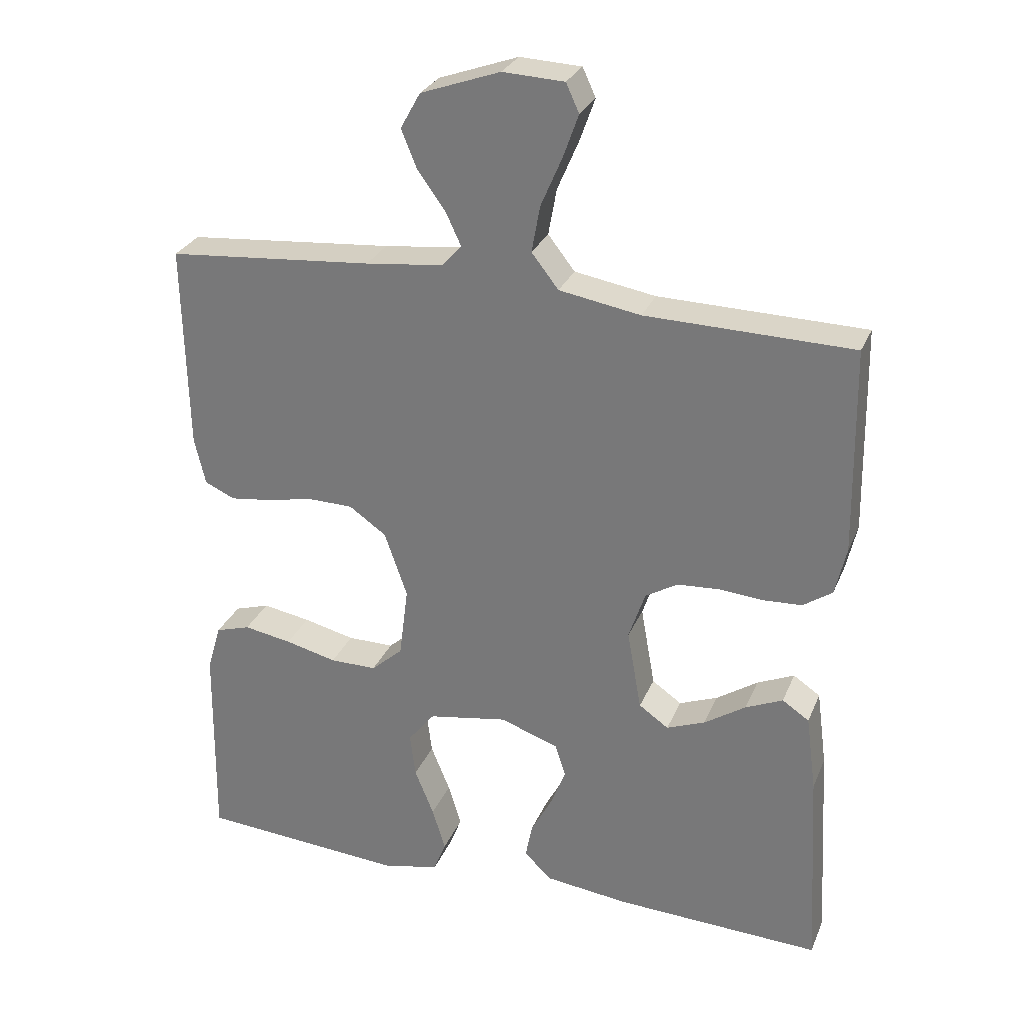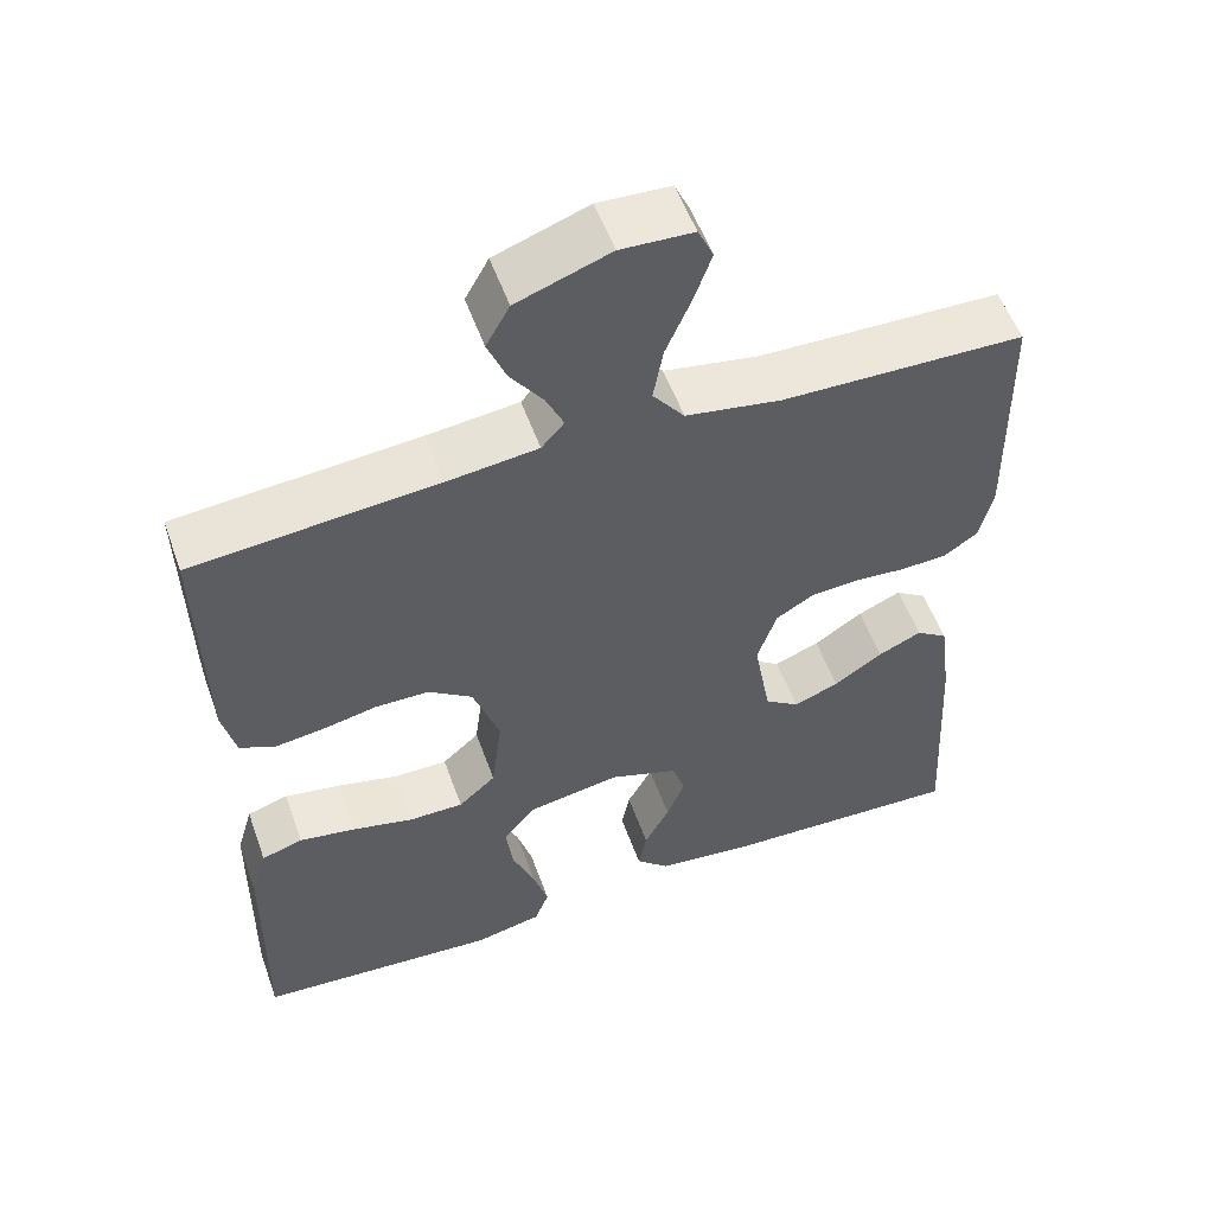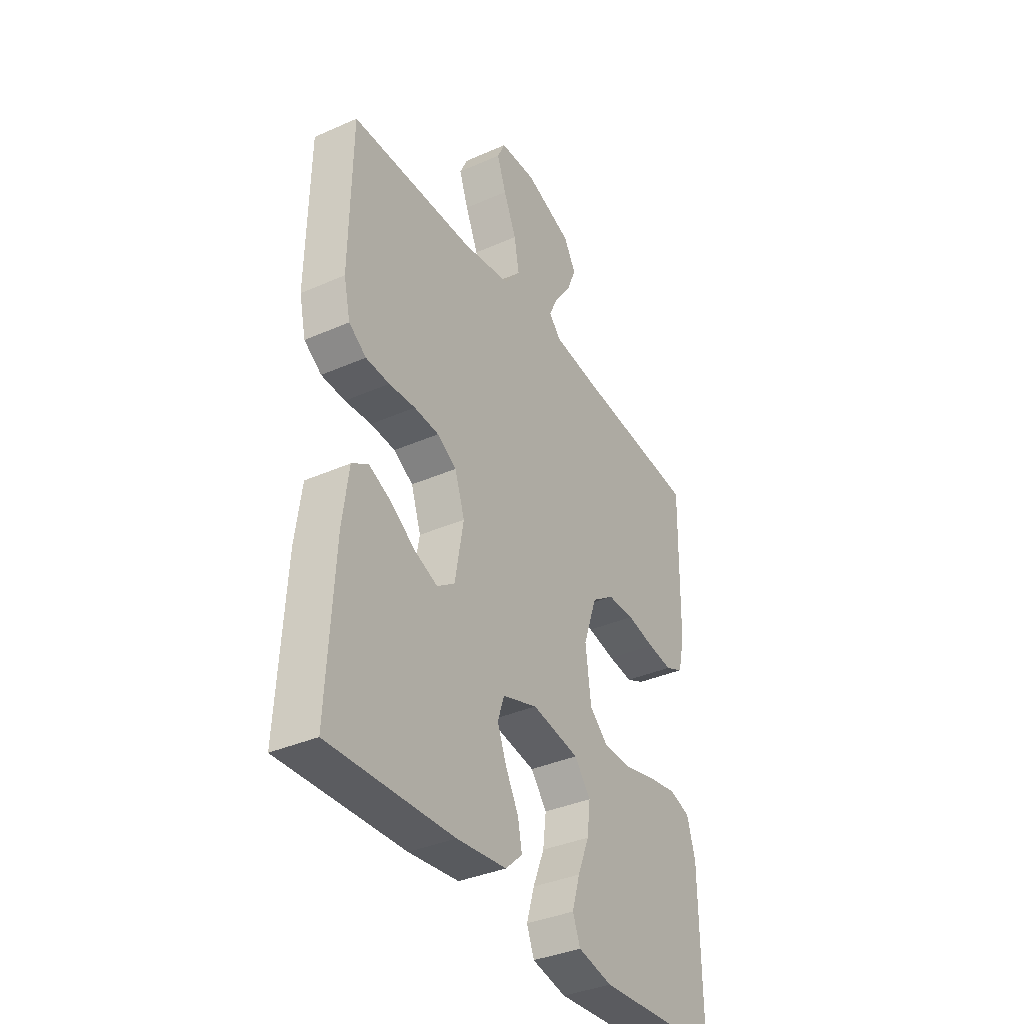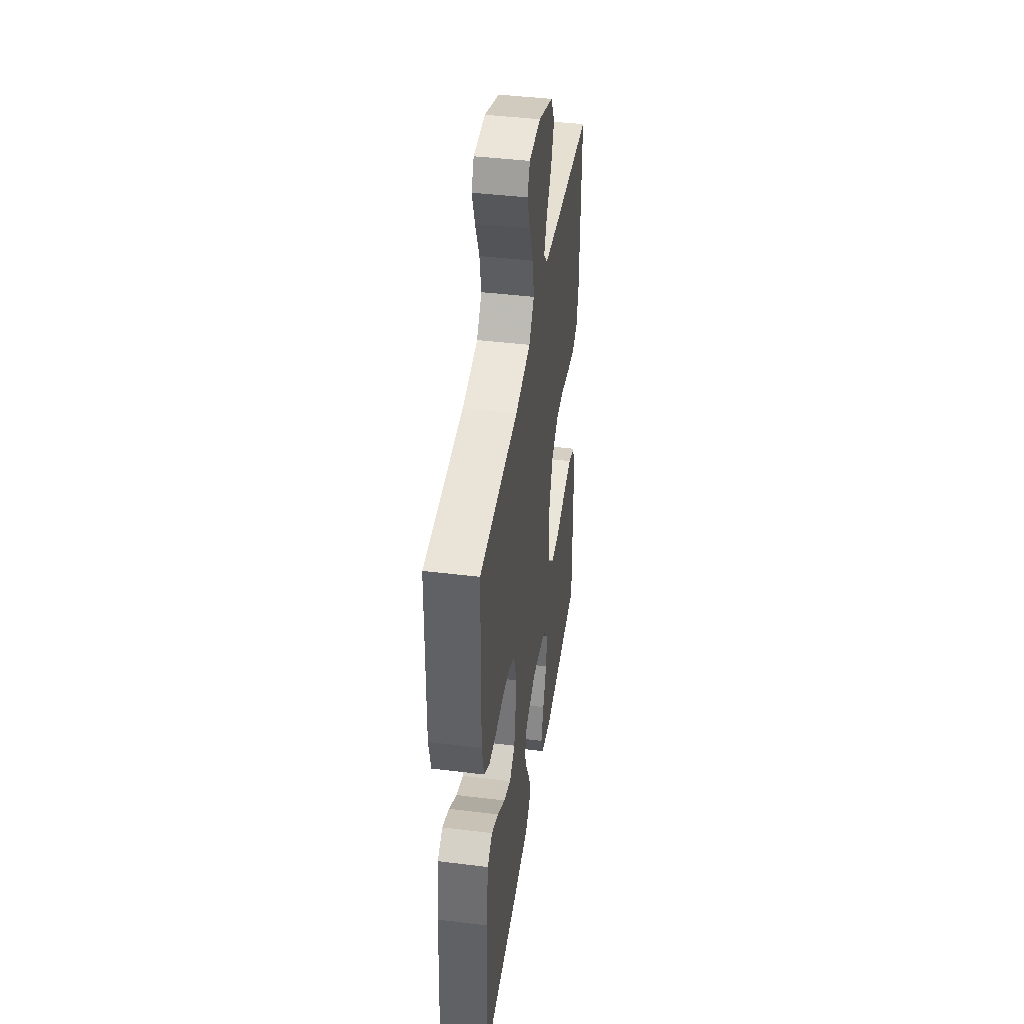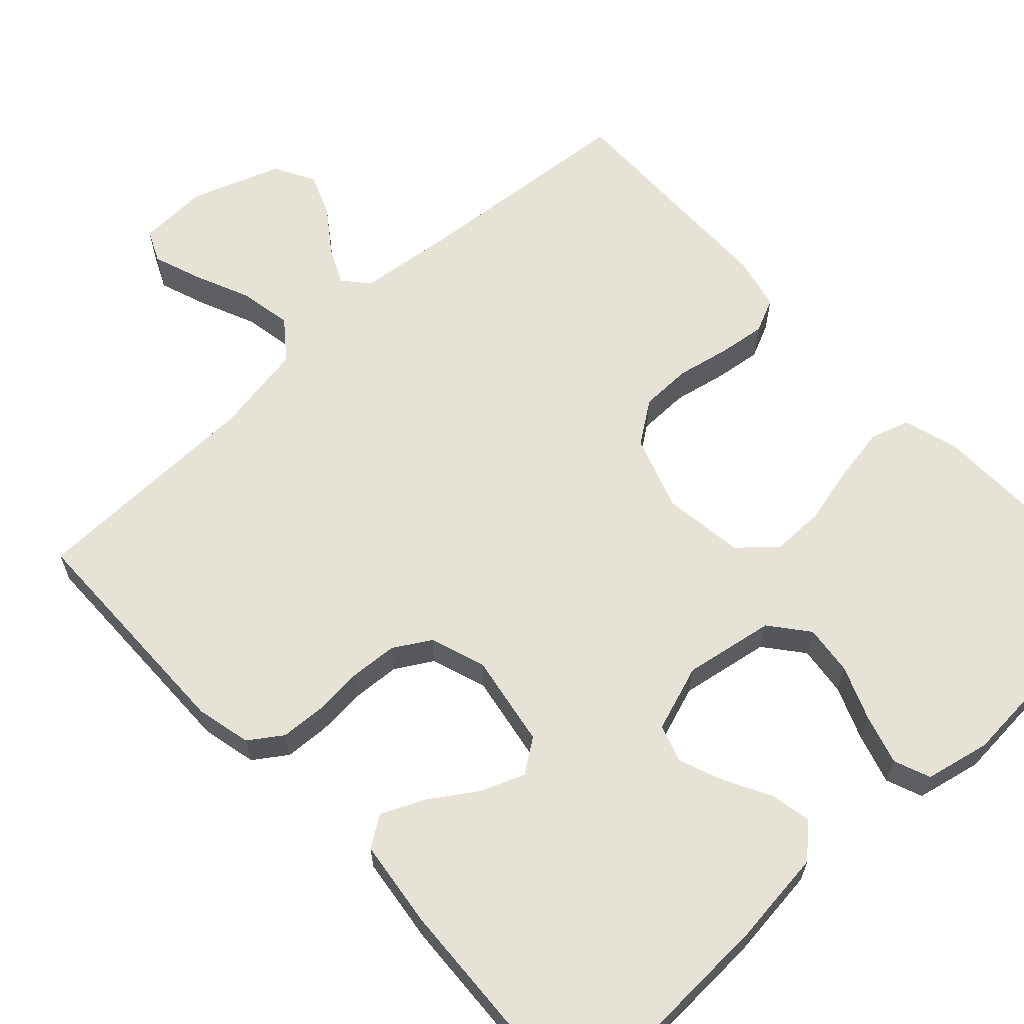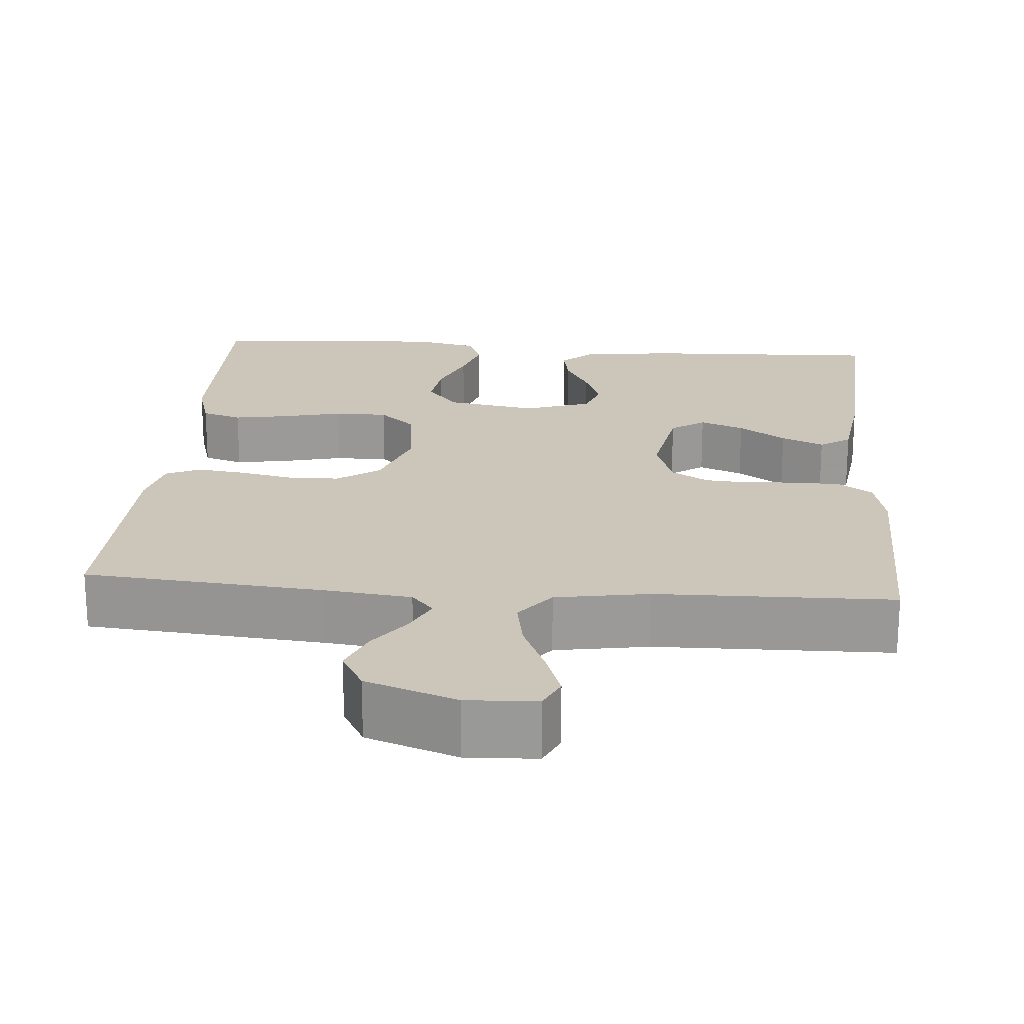
<metadata>
{"format":"obj","ext":"obj","renderer":"f3d","projection":"perspective","resolution":1024,"background":"white","views":[{"elev":28.5,"azim":19.7,"up":"+Z"},{"elev":54.4,"azim":-19.6,"up":"+Z"},{"elev":-36.7,"azim":119.8,"up":"+Z"},{"elev":42.4,"azim":98.4,"up":"+Z"},{"elev":63.1,"azim":137.0,"up":"+Y"},{"elev":20.9,"azim":4.6,"up":"+Y"}]}
</metadata>
<code>
v 0.5 0.07 -0.5
v 0.2 0.07 -0.488
v 0.079 0.07 -0.474
v 0.038 0.07 -0.436
v 0.048 0.07 -0.384
v 0.079 0.07 -0.326
v 0.101 0.07 -0.269
v 0.085 0.07 -0.221
v 0 0.07 -0.192
v -0.115 0.07 -0.212
v -0.154 0.07 -0.261
v -0.146 0.07 -0.325
v -0.118 0.07 -0.394
v -0.099 0.07 -0.457
v -0.117 0.07 -0.503
v -0.2 0.07 -0.521
v -0.5 0.07 -0.5
v -0.496 0.07 -0.2
v -0.476 0.07 -0.131
v -0.425 0.07 -0.115
v -0.355 0.07 -0.127
v -0.28 0.07 -0.145
v -0.212 0.07 -0.145
v -0.166 0.07 -0.104
v -0.153 0.07 0
v -0.186 0.07 0.095
v -0.24 0.07 0.133
v -0.306 0.07 0.134
v -0.374 0.07 0.12
v -0.434 0.07 0.112
v -0.478 0.07 0.132
v -0.494 0.07 0.2
v -0.5 0.07 0.5
v -0.2 0.07 0.526
v -0.087 0.07 0.539
v -0.059 0.07 0.571
v -0.081 0.07 0.618
v -0.121 0.07 0.673
v -0.144 0.07 0.729
v -0.115 0.07 0.781
v 0 0.07 0.822
v 0.089 0.07 0.818
v 0.108 0.07 0.777
v 0.086 0.07 0.715
v 0.055 0.07 0.643
v 0.043 0.07 0.576
v 0.082 0.07 0.526
v 0.2 0.07 0.506
v 0.5 0.07 0.5
v 0.505 0.07 0.2
v 0.489 0.07 0.13
v 0.447 0.07 0.101
v 0.39 0.07 0.098
v 0.326 0.07 0.103
v 0.266 0.07 0.099
v 0.219 0.07 0.071
v 0.195 0.07 0
v 0.216 0.07 -0.118
v 0.259 0.07 -0.148
v 0.315 0.07 -0.126
v 0.375 0.07 -0.086
v 0.429 0.07 -0.062
v 0.468 0.07 -0.088
v 0.483 0.07 -0.2
v 0.5 0 -0.5
v 0.2 0 -0.488
v 0.079 0 -0.474
v 0.038 0 -0.436
v 0.048 0 -0.384
v 0.079 0 -0.326
v 0.101 0 -0.269
v 0.085 0 -0.221
v 0 0 -0.192
v -0.115 0 -0.212
v -0.154 0 -0.261
v -0.146 0 -0.325
v -0.118 0 -0.394
v -0.099 0 -0.457
v -0.117 0 -0.503
v -0.2 0 -0.521
v -0.5 0 -0.5
v -0.496 0 -0.2
v -0.476 0 -0.131
v -0.425 0 -0.115
v -0.355 0 -0.127
v -0.28 0 -0.145
v -0.212 0 -0.145
v -0.166 0 -0.104
v -0.153 0 0
v -0.186 0 0.095
v -0.24 0 0.133
v -0.306 0 0.134
v -0.374 0 0.12
v -0.434 0 0.112
v -0.478 0 0.132
v -0.494 0 0.2
v -0.5 0 0.5
v -0.2 0 0.526
v -0.087 0 0.539
v -0.059 0 0.571
v -0.081 0 0.618
v -0.121 0 0.673
v -0.144 0 0.729
v -0.115 0 0.781
v 0 0 0.822
v 0.089 0 0.818
v 0.108 0 0.777
v 0.086 0 0.715
v 0.055 0 0.643
v 0.043 0 0.576
v 0.082 0 0.526
v 0.2 0 0.506
v 0.5 0 0.5
v 0.505 0 0.2
v 0.489 0 0.13
v 0.447 0 0.101
v 0.39 0 0.098
v 0.326 0 0.103
v 0.266 0 0.099
v 0.219 0 0.071
v 0.195 0 0
v 0.216 0 -0.118
v 0.259 0 -0.148
v 0.315 0 -0.126
v 0.375 0 -0.086
v 0.429 0 -0.062
v 0.468 0 -0.088
v 0.483 0 -0.2
f 60 61 62 63
f 59 60 63 64
f 51 52 53 54
f 51 54 55
f 48 49 50 51
f 47 48 51 55
f 46 47 55 56
f 42 43 44 45
f 40 41 42 45
f 40 45 46
f 37 38 39 40
f 36 37 40 46
f 35 36 46 56
f 31 32 33 34
f 28 29 30 31
f 28 31 34 35
f 19 20 21 22
f 17 18 19 22
f 17 22 23
f 16 17 23 24
f 12 13 14 15
f 12 15 16
f 11 12 16
f 3 4 5 6
f 3 6 7
f 2 3 7
f 59 64 1 2
f 58 59 2 7
f 57 58 7 8
f 56 57 8 9
f 35 56 9 10
f 27 28 35
f 26 27 35
f 25 26 35
f 25 35 10 11
f 11 16 24 25
f 127 126 125 124
f 128 127 124 123
f 118 117 116 115
f 119 118 115
f 115 114 113 112
f 119 115 112 111
f 120 119 111 110
f 109 108 107 106
f 109 106 105 104
f 110 109 104
f 104 103 102 101
f 110 104 101 100
f 120 110 100 99
f 98 97 96 95
f 95 94 93 92
f 99 98 95 92
f 86 85 84 83
f 86 83 82 81
f 87 86 81
f 88 87 81 80
f 79 78 77 76
f 80 79 76
f 80 76 75
f 70 69 68 67
f 71 70 67
f 71 67 66
f 66 65 128 123
f 71 66 123 122
f 72 71 122 121
f 73 72 121 120
f 74 73 120 99
f 99 92 91
f 99 91 90
f 99 90 89
f 75 74 99 89
f 89 88 80 75
f 1 65 66 2
f 2 66 67 3
f 3 67 68 4
f 4 68 69 5
f 5 69 70 6
f 6 70 71 7
f 7 71 72 8
f 8 72 73 9
f 9 73 74 10
f 10 74 75 11
f 11 75 76 12
f 12 76 77 13
f 13 77 78 14
f 14 78 79 15
f 15 79 80 16
f 16 80 81 17
f 17 81 82 18
f 18 82 83 19
f 19 83 84 20
f 20 84 85 21
f 21 85 86 22
f 22 86 87 23
f 23 87 88 24
f 24 88 89 25
f 25 89 90 26
f 26 90 91 27
f 27 91 92 28
f 28 92 93 29
f 29 93 94 30
f 30 94 95 31
f 31 95 96 32
f 32 96 97 33
f 33 97 98 34
f 34 98 99 35
f 35 99 100 36
f 36 100 101 37
f 37 101 102 38
f 38 102 103 39
f 39 103 104 40
f 40 104 105 41
f 41 105 106 42
f 42 106 107 43
f 43 107 108 44
f 44 108 109 45
f 45 109 110 46
f 46 110 111 47
f 47 111 112 48
f 48 112 113 49
f 49 113 114 50
f 50 114 115 51
f 51 115 116 52
f 52 116 117 53
f 53 117 118 54
f 54 118 119 55
f 55 119 120 56
f 56 120 121 57
f 57 121 122 58
f 58 122 123 59
f 59 123 124 60
f 60 124 125 61
f 61 125 126 62
f 62 126 127 63
f 63 127 128 64
f 64 128 65 1

</code>
